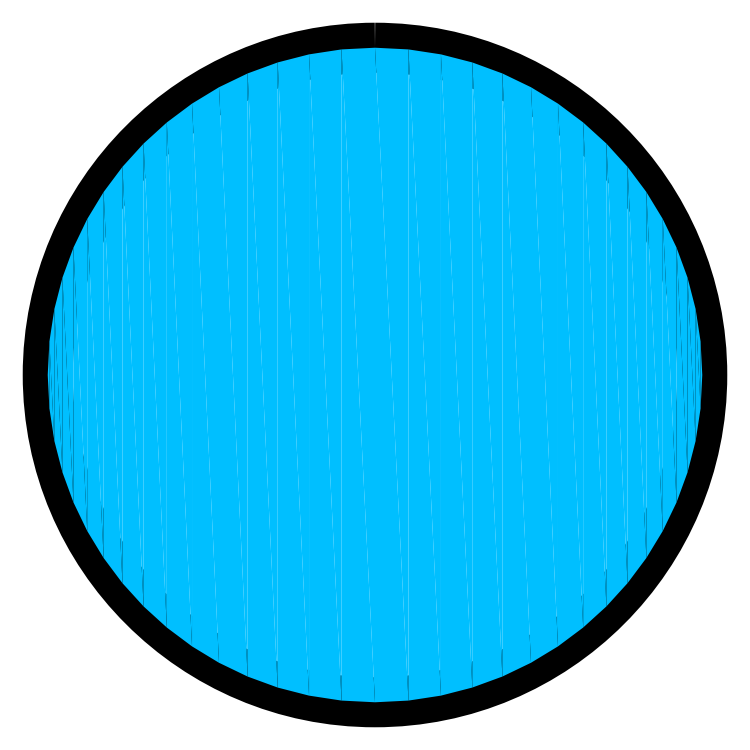
<metadata>
{"format":"dxf","ext":"dxf","renderer":"ezdxf+matplotlib","layout":"modelspace","background":"white","min_lineweight":24,"dpi":150}
</metadata>
<code>
0
SECTION
2
ENTITIES
0
SPLINE
8
LAYER_2
210
0
220
0
230
1
70
    11
71
     3
72
    17
73
    13
74
     0
42
1e-10
43
1e-10
40
0
40
0
40
0
40
0
40
1
40
1
40
1
40
2
40
2
40
2
40
3
40
3
40
3
40
4
40
4
40
4
40
4
10
37.5
20
-4.75
30
0
10
19.41
20
-4.75
30
0
10
4.75
20
-19.41
30
0
10
4.75
20
-37.5
30
0
10
4.75
20
-55.59
30
0
10
19.41
20
-70.25
30
0
10
37.5
20
-70.25
30
0
10
55.59
20
-70.25
30
0
10
70.25
20
-55.59
30
0
10
70.25
20
-37.5
30
0
10
70.25
20
-19.41
30
0
10
55.59
20
-4.75
30
0
10
37.5
20
-4.75
30
0
0
INSERT
8
LAYER_2
2
*U1
10
0
20
0
30
0
0
ENDSEC
0
EOF

</code>
